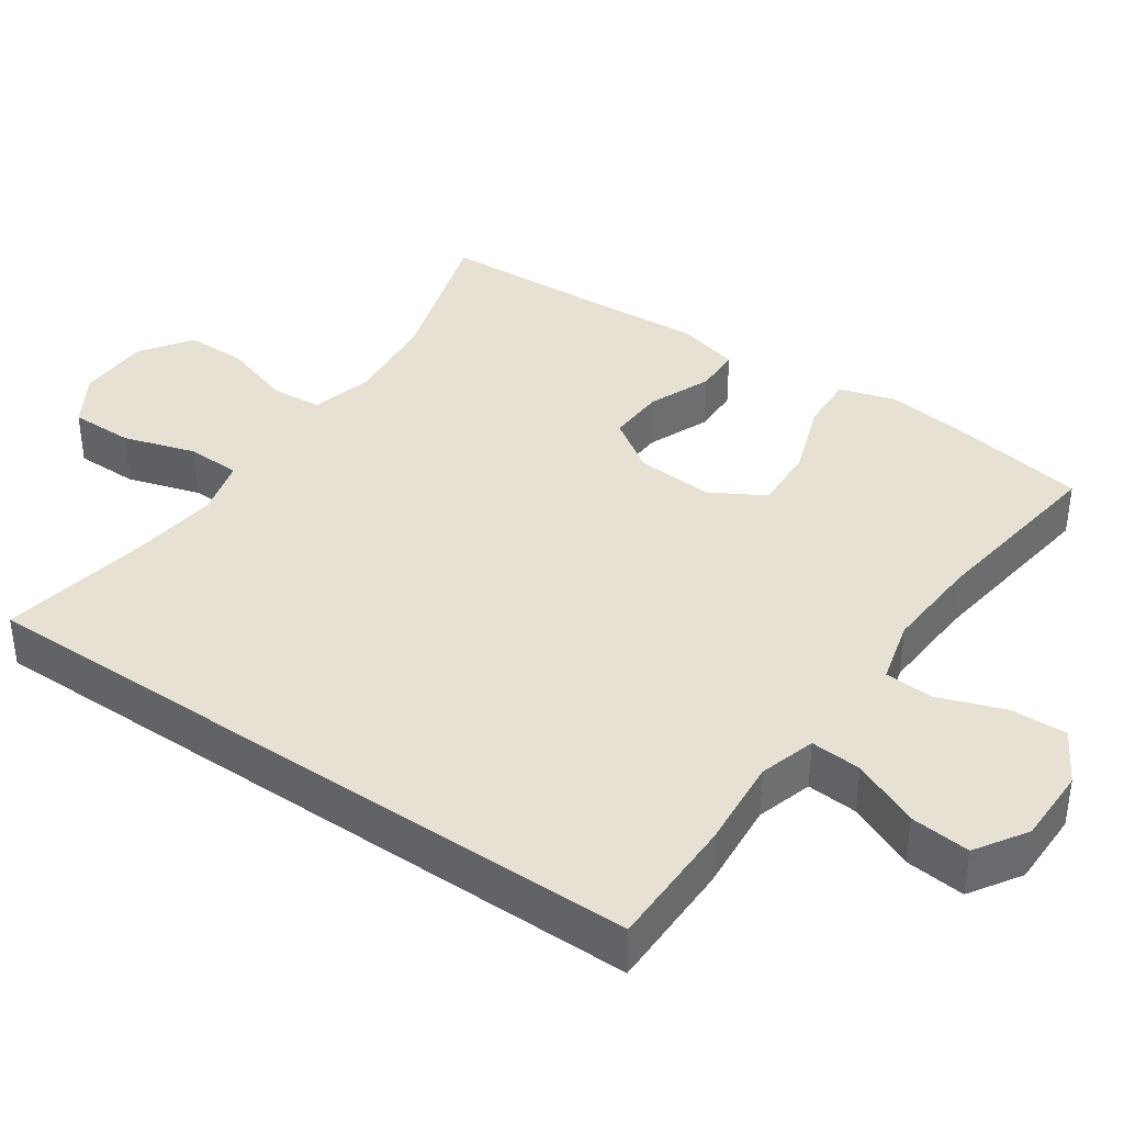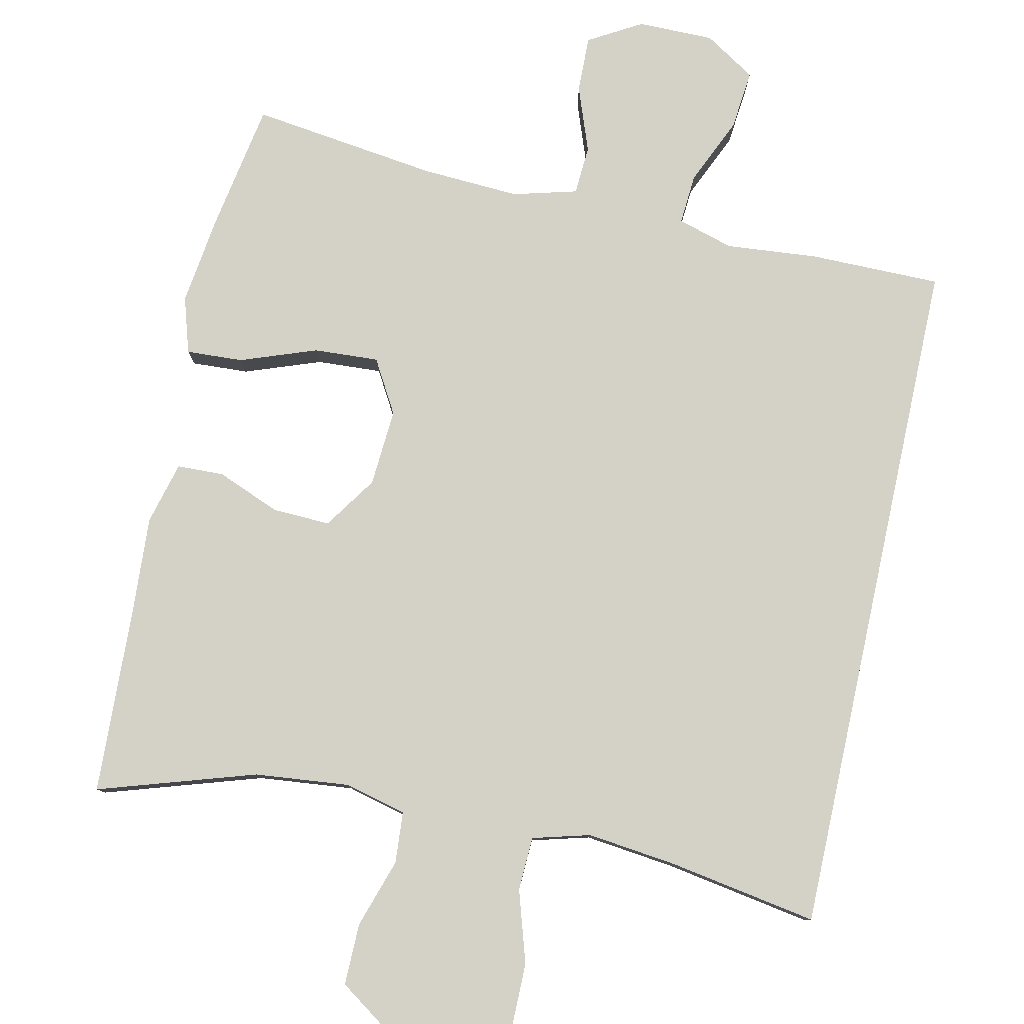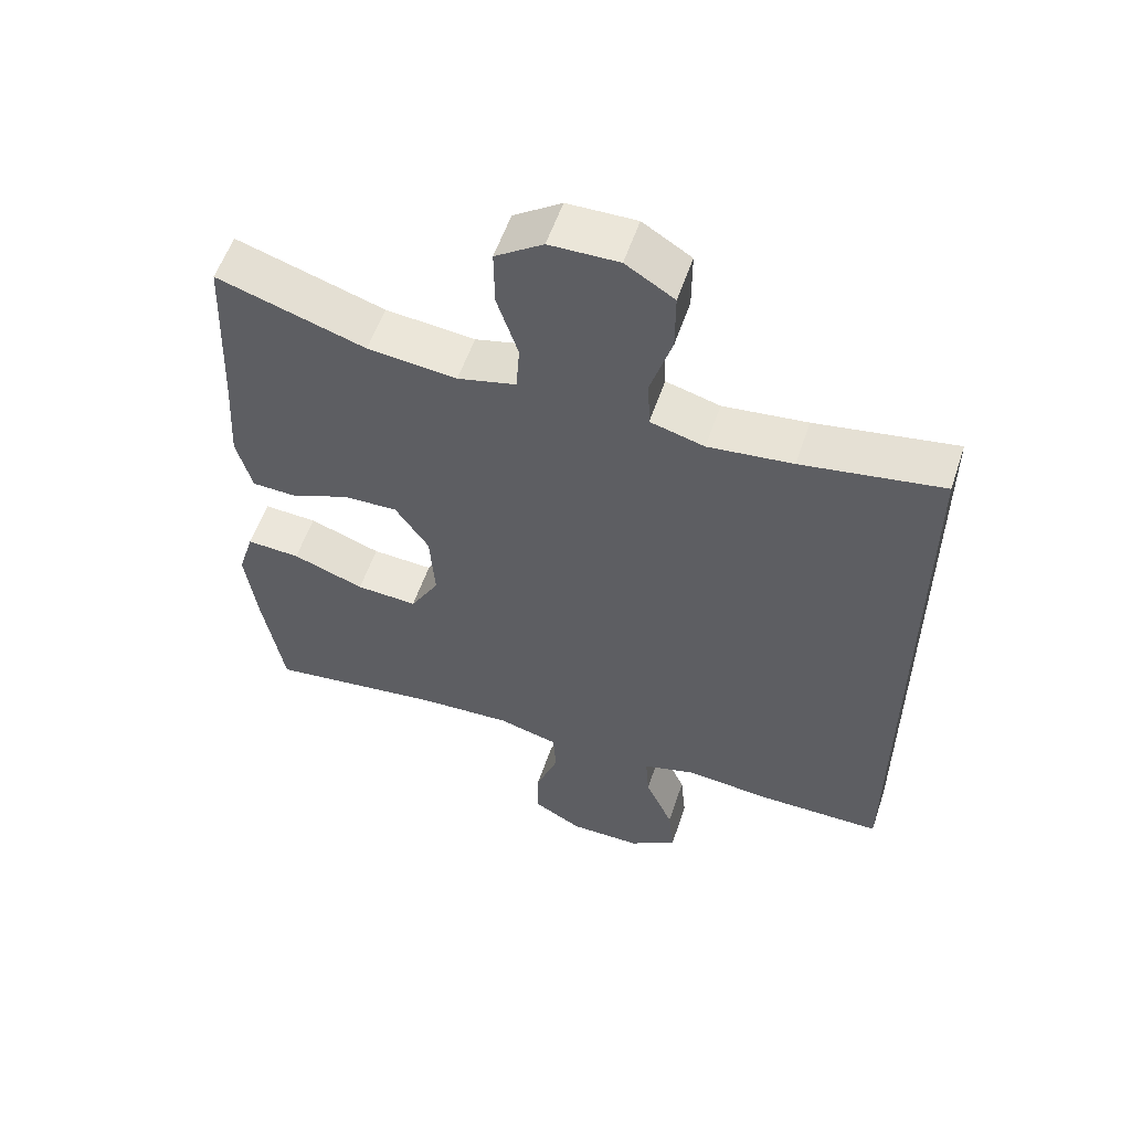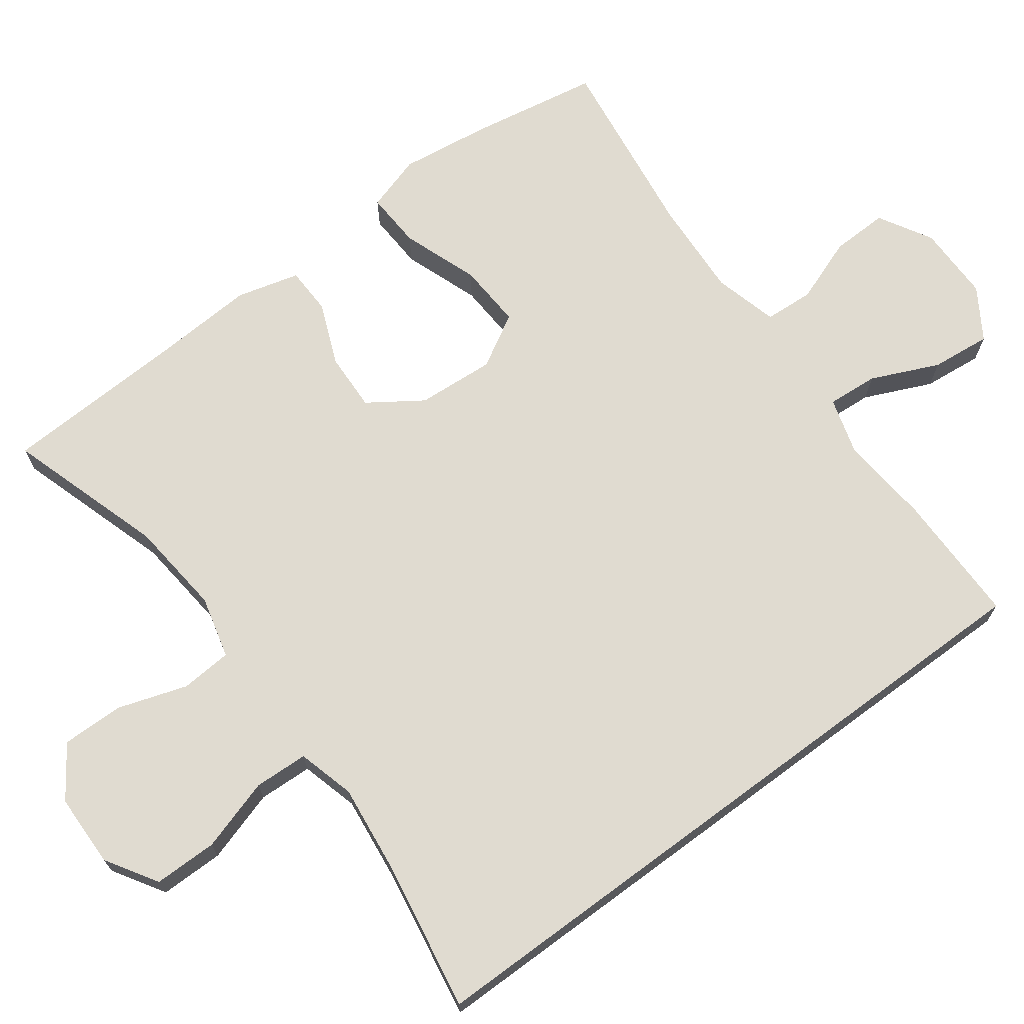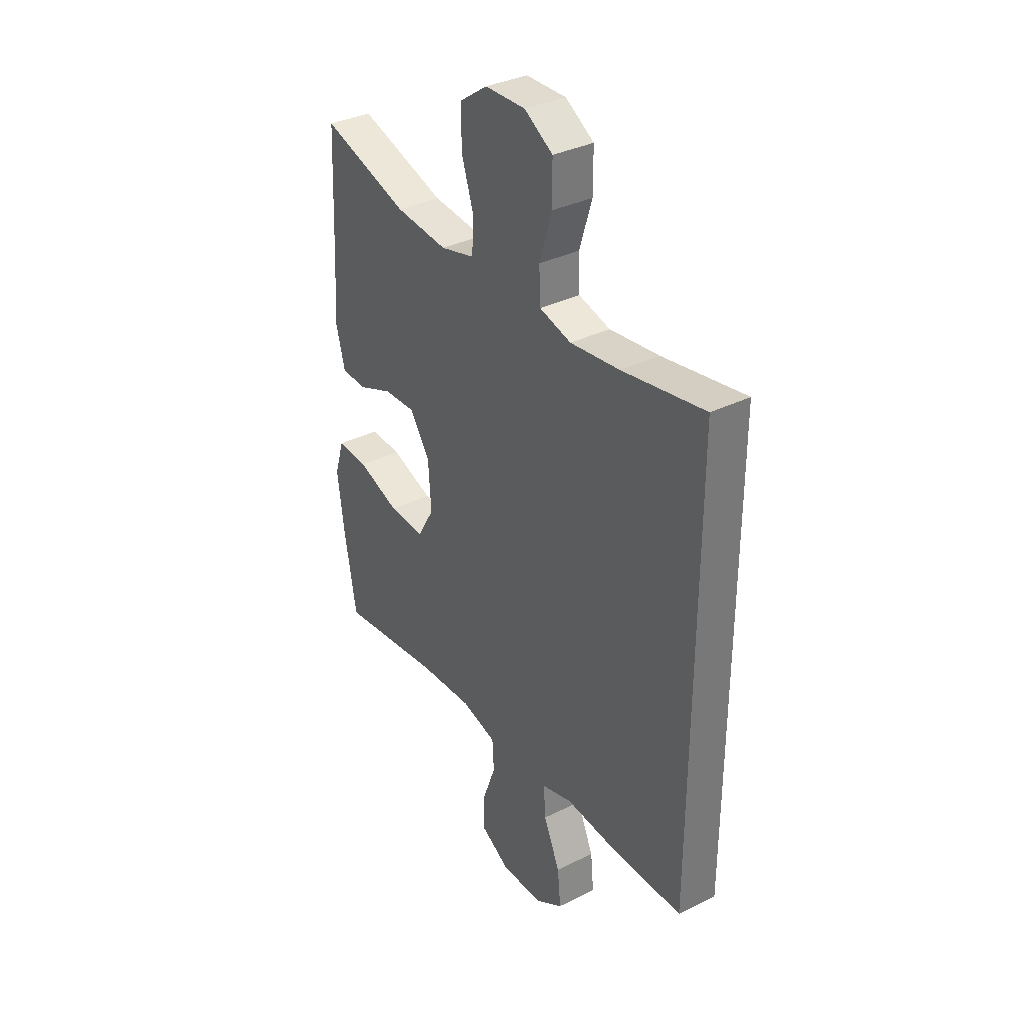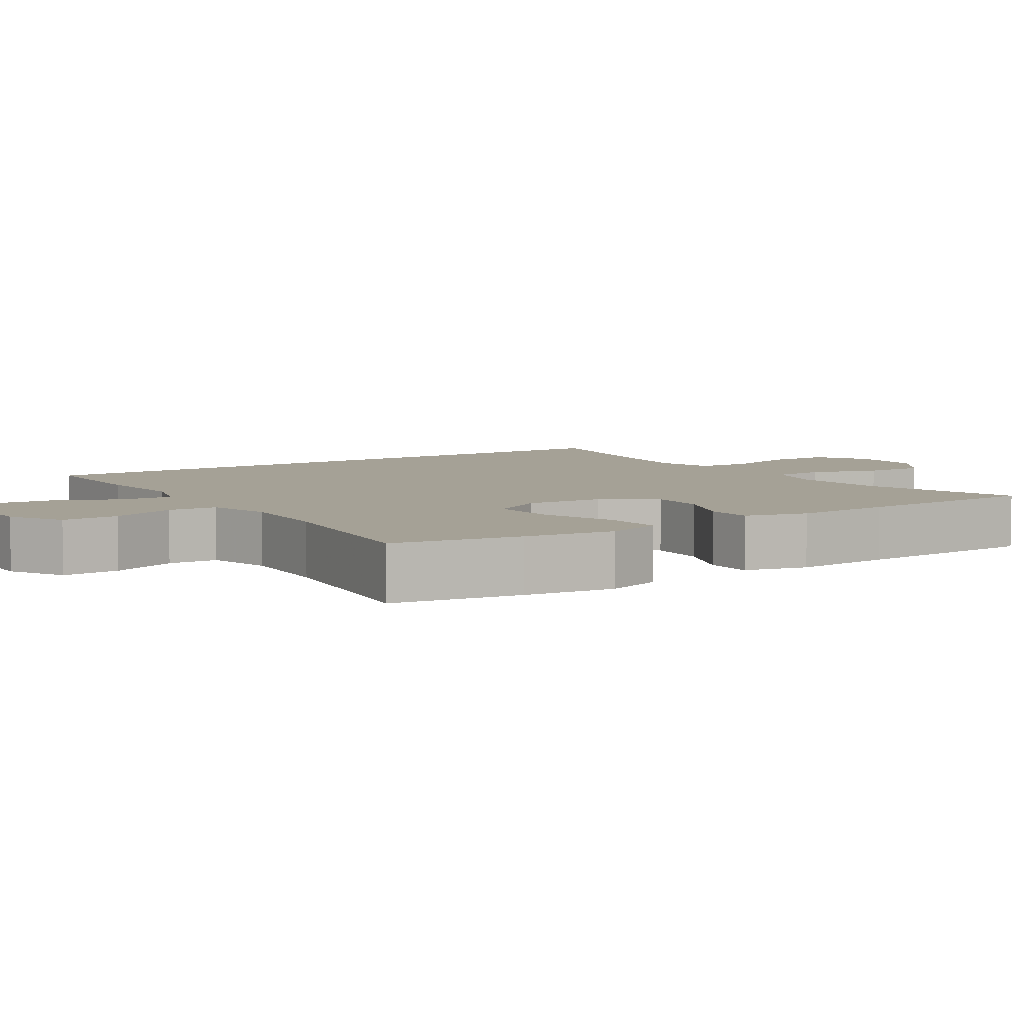
<metadata>
{"format":"obj","ext":"obj","renderer":"f3d","projection":"perspective","resolution":1024,"background":"white","views":[{"elev":38.6,"azim":124.8,"up":"+Y"},{"elev":79.8,"azim":12.3,"up":"+Y"},{"elev":56.4,"azim":18.5,"up":"+Z"},{"elev":69.9,"azim":53.5,"up":"+Y"},{"elev":34.6,"azim":56.2,"up":"+Z"},{"elev":6.1,"azim":-123.5,"up":"+Y"}]}
</metadata>
<code>
v -0.5 0.07 0.5
v -0.289 0.07 0.433
v -0.162 0.07 0.42
v -0.079 0.07 0.441
v -0.074 0.07 0.51
v -0.104 0.07 0.602
v -0.105 0.07 0.685
v -0.037 0.07 0.732
v 0.061 0.07 0.734
v 0.13 0.07 0.691
v 0.13 0.07 0.606
v 0.1 0.07 0.509
v 0.103 0.07 0.437
v 0.18 0.07 0.416
v 0.3 0.07 0.43
v 0.5 0.07 0.464
v 0.5 0.07 -0.461
v 0.324 0.07 -0.461
v 0.201 0.07 -0.45
v 0.126 0.07 -0.472
v 0.131 0.07 -0.54
v 0.171 0.07 -0.63
v 0.179 0.07 -0.71
v 0.111 0.07 -0.753
v 0.009 0.07 -0.753
v -0.062 0.07 -0.712
v -0.06 0.07 -0.636
v -0.028 0.07 -0.549
v -0.032 0.07 -0.483
v -0.118 0.07 -0.46
v -0.249 0.07 -0.467
v -0.5 0.07 -0.5
v -0.53 0.07 -0.328
v -0.546 0.07 -0.207
v -0.523 0.07 -0.132
v -0.447 0.07 -0.136
v -0.345 0.07 -0.173
v -0.258 0.07 -0.178
v -0.217 0.07 -0.107
v -0.224 0.07 -0.003
v -0.272 0.07 0.068
v -0.35 0.07 0.065
v -0.434 0.07 0.031
v -0.497 0.07 0.033
v -0.519 0.07 0.117
v -0.511 0.07 0.248
v -0.5 0 0.5
v -0.289 0 0.433
v -0.162 0 0.42
v -0.079 0 0.441
v -0.074 0 0.51
v -0.104 0 0.602
v -0.105 0 0.685
v -0.037 0 0.732
v 0.061 0 0.734
v 0.13 0 0.691
v 0.13 0 0.606
v 0.1 0 0.509
v 0.103 0 0.437
v 0.18 0 0.416
v 0.3 0 0.43
v 0.5 0 0.464
v 0.5 0 -0.461
v 0.324 0 -0.461
v 0.201 0 -0.45
v 0.126 0 -0.472
v 0.131 0 -0.54
v 0.171 0 -0.63
v 0.179 0 -0.71
v 0.111 0 -0.753
v 0.009 0 -0.753
v -0.062 0 -0.712
v -0.06 0 -0.636
v -0.028 0 -0.549
v -0.032 0 -0.483
v -0.118 0 -0.46
v -0.249 0 -0.467
v -0.5 0 -0.5
v -0.53 0 -0.328
v -0.546 0 -0.207
v -0.523 0 -0.132
v -0.447 0 -0.136
v -0.345 0 -0.173
v -0.258 0 -0.178
v -0.217 0 -0.107
v -0.224 0 -0.003
v -0.272 0 0.068
v -0.35 0 0.065
v -0.434 0 0.031
v -0.497 0 0.033
v -0.519 0 0.117
v -0.511 0 0.248
f 44 45 46
f 43 44 46
f 42 43 46
f 46 1 2
f 42 46 2
f 41 42 2
f 40 41 2 3
f 39 40 3 4
f 35 36 37
f 34 35 37
f 33 34 37
f 32 33 37
f 31 32 37
f 30 31 37 38
f 29 30 38 39
f 26 27 28
f 25 26 28
f 24 25 28
f 23 24 28
f 22 23 28
f 21 22 28
f 20 21 28 29
f 29 39 4
f 20 29 4
f 19 20 4
f 17 18 19
f 16 17 19
f 15 16 19
f 10 11 12
f 9 10 12
f 8 9 12
f 7 8 12
f 6 7 12
f 5 6 12
f 5 12 13
f 4 5 13
f 19 4 13 14
f 14 15 19
f 92 91 90
f 92 90 89
f 92 89 88
f 48 47 92
f 48 92 88
f 48 88 87
f 49 48 87 86
f 50 49 86 85
f 83 82 81
f 83 81 80
f 83 80 79
f 83 79 78
f 83 78 77
f 84 83 77 76
f 85 84 76 75
f 74 73 72
f 74 72 71
f 74 71 70
f 74 70 69
f 74 69 68
f 74 68 67
f 75 74 67 66
f 50 85 75
f 50 75 66
f 50 66 65
f 65 64 63
f 65 63 62
f 65 62 61
f 58 57 56
f 58 56 55
f 58 55 54
f 58 54 53
f 58 53 52
f 58 52 51
f 59 58 51
f 59 51 50
f 60 59 50 65
f 65 61 60
f 1 47 48 2
f 2 48 49 3
f 3 49 50 4
f 4 50 51 5
f 5 51 52 6
f 6 52 53 7
f 7 53 54 8
f 8 54 55 9
f 9 55 56 10
f 10 56 57 11
f 11 57 58 12
f 12 58 59 13
f 13 59 60 14
f 14 60 61 15
f 15 61 62 16
f 16 62 63 17
f 17 63 64 18
f 18 64 65 19
f 19 65 66 20
f 20 66 67 21
f 21 67 68 22
f 22 68 69 23
f 23 69 70 24
f 24 70 71 25
f 25 71 72 26
f 26 72 73 27
f 27 73 74 28
f 28 74 75 29
f 29 75 76 30
f 30 76 77 31
f 31 77 78 32
f 32 78 79 33
f 33 79 80 34
f 34 80 81 35
f 35 81 82 36
f 36 82 83 37
f 37 83 84 38
f 38 84 85 39
f 39 85 86 40
f 40 86 87 41
f 41 87 88 42
f 42 88 89 43
f 43 89 90 44
f 44 90 91 45
f 45 91 92 46
f 46 92 47 1

</code>
